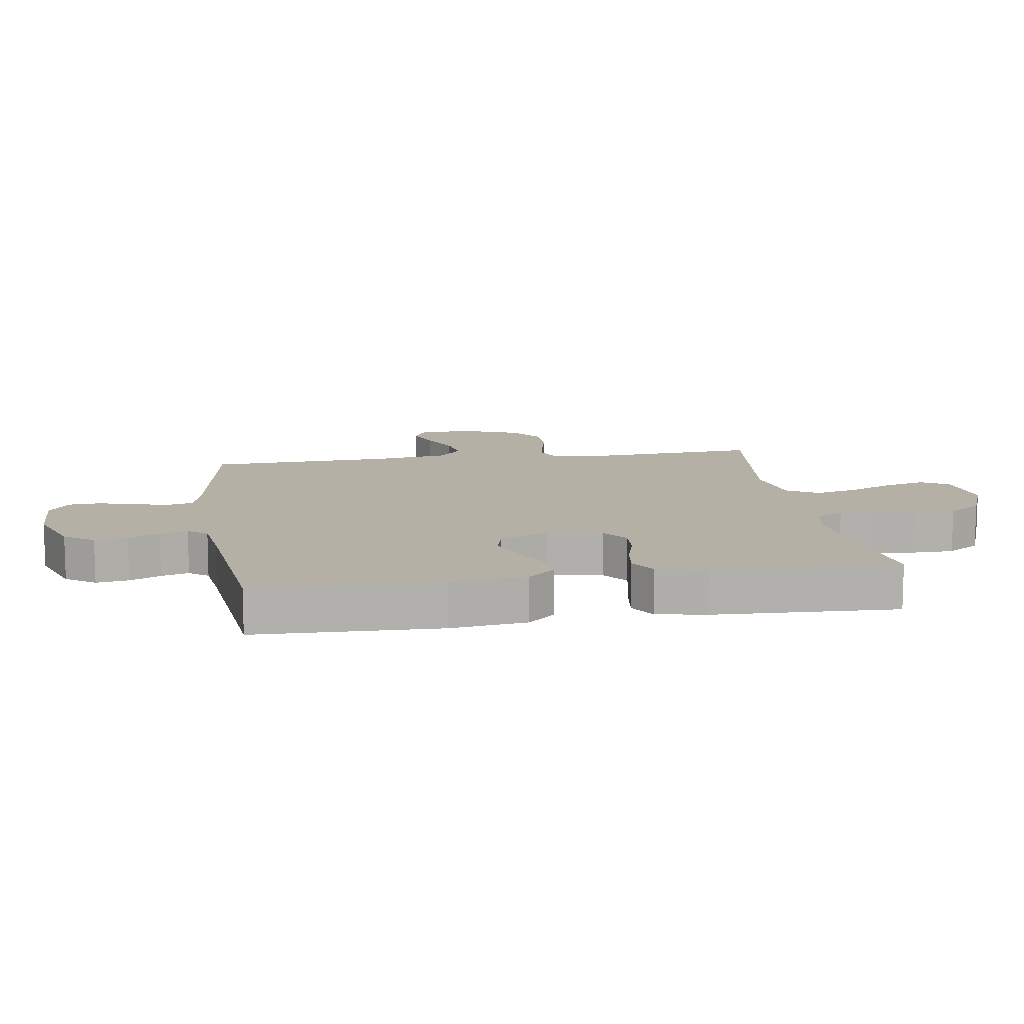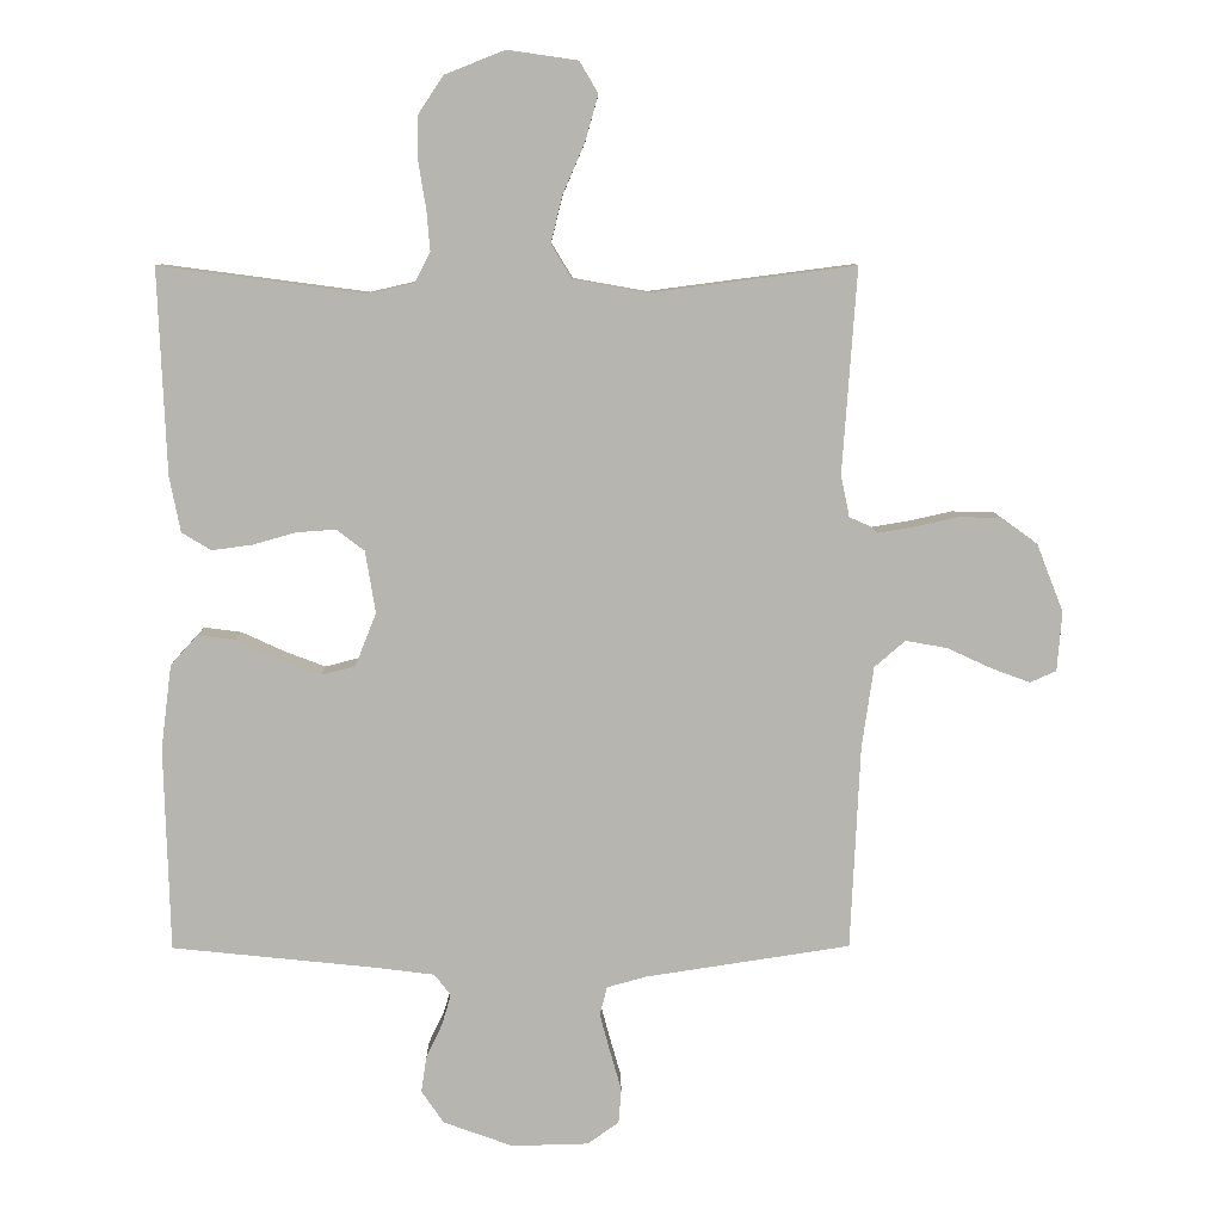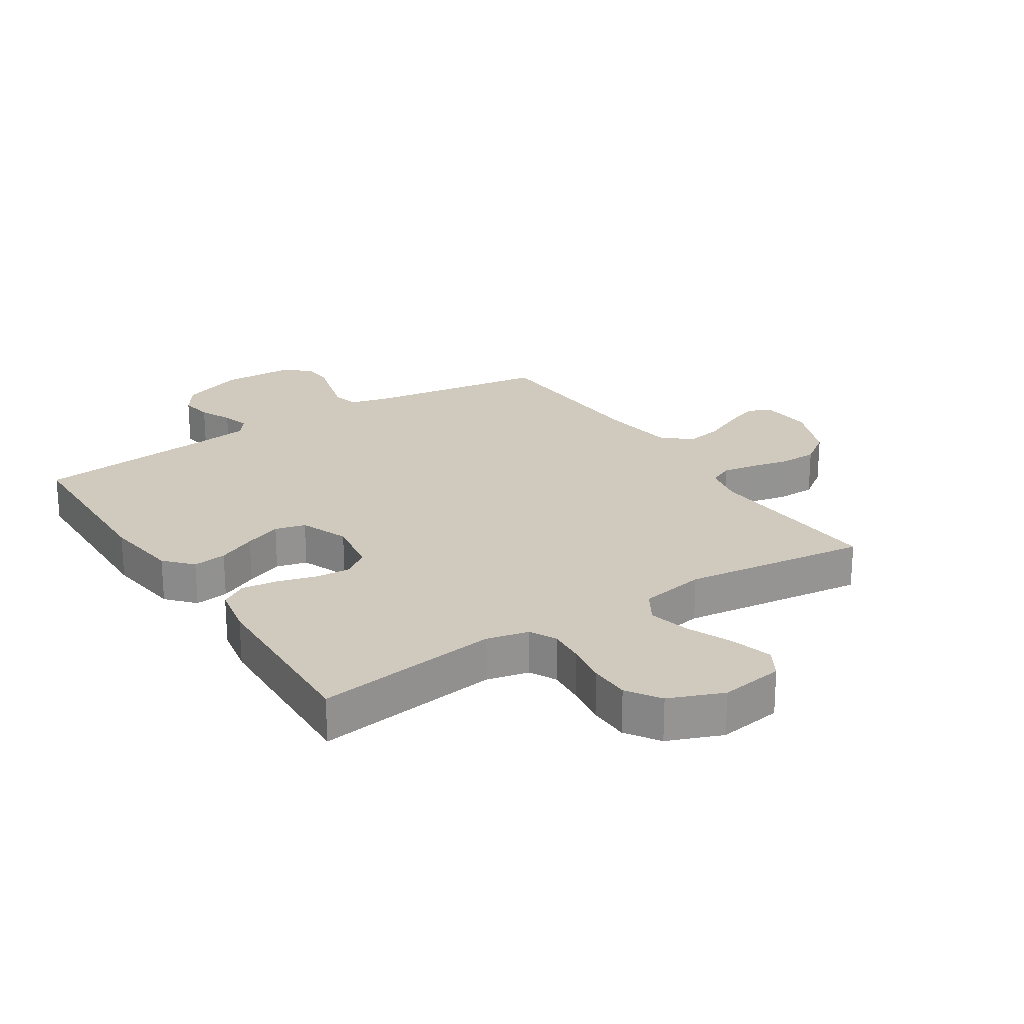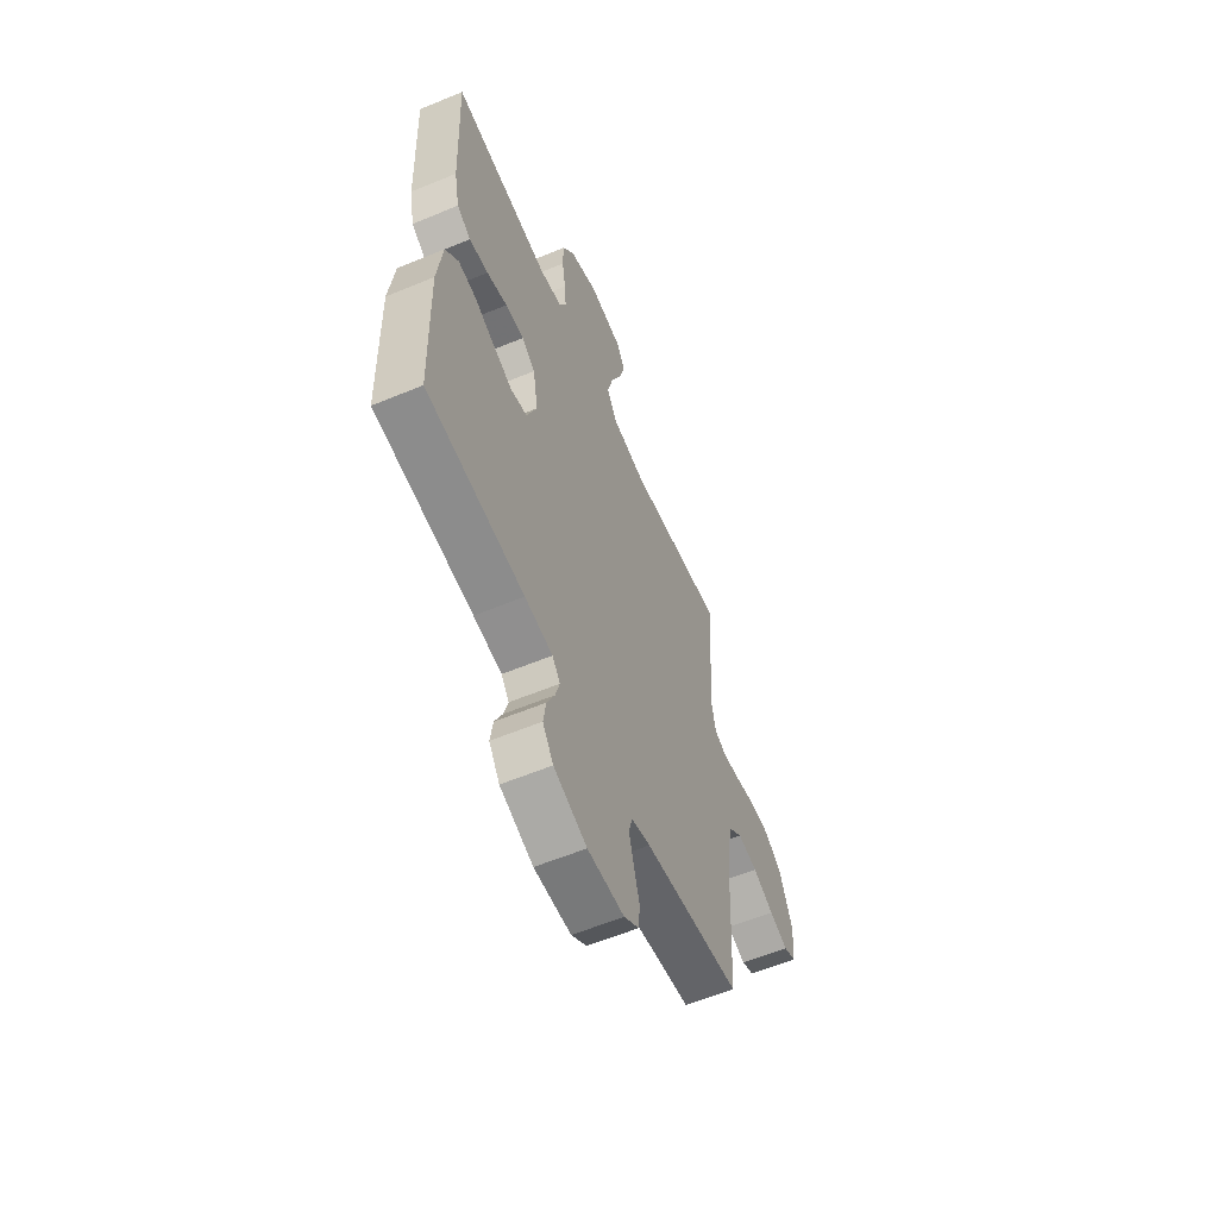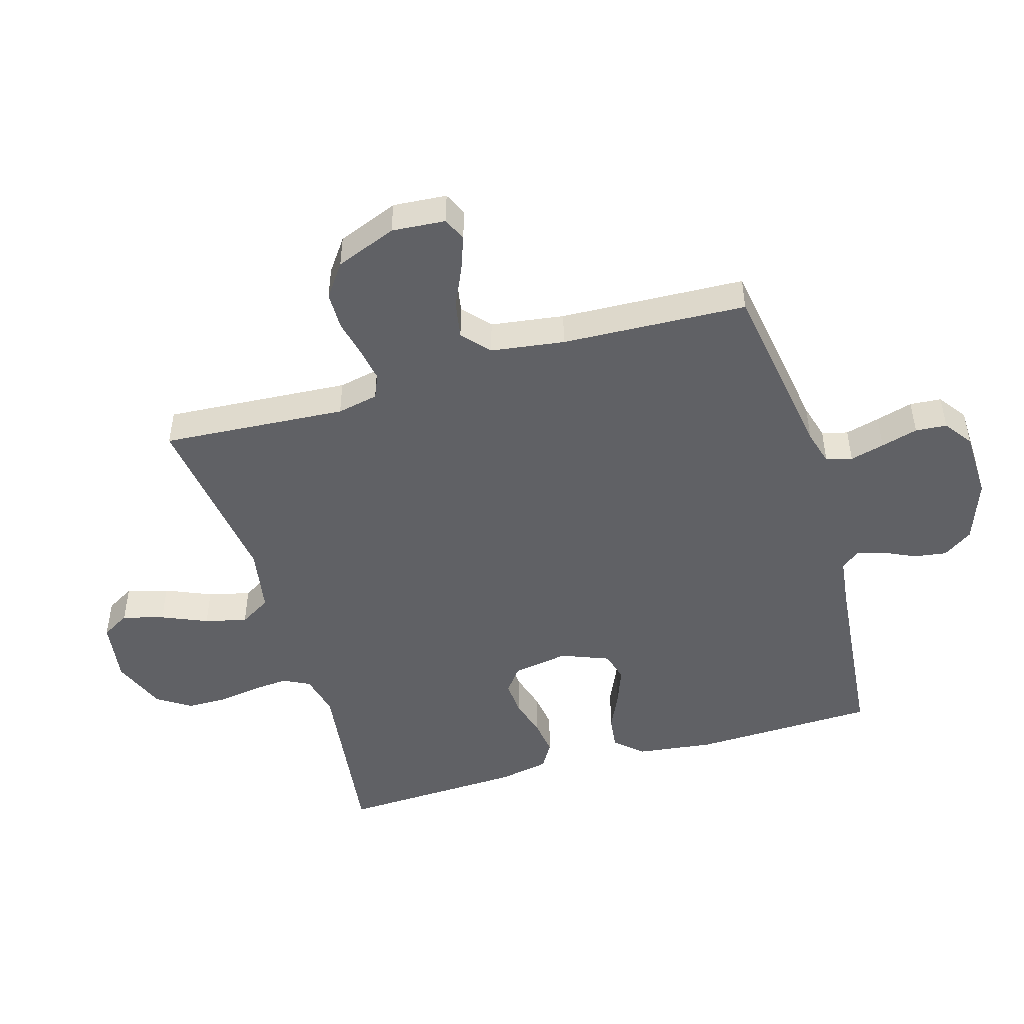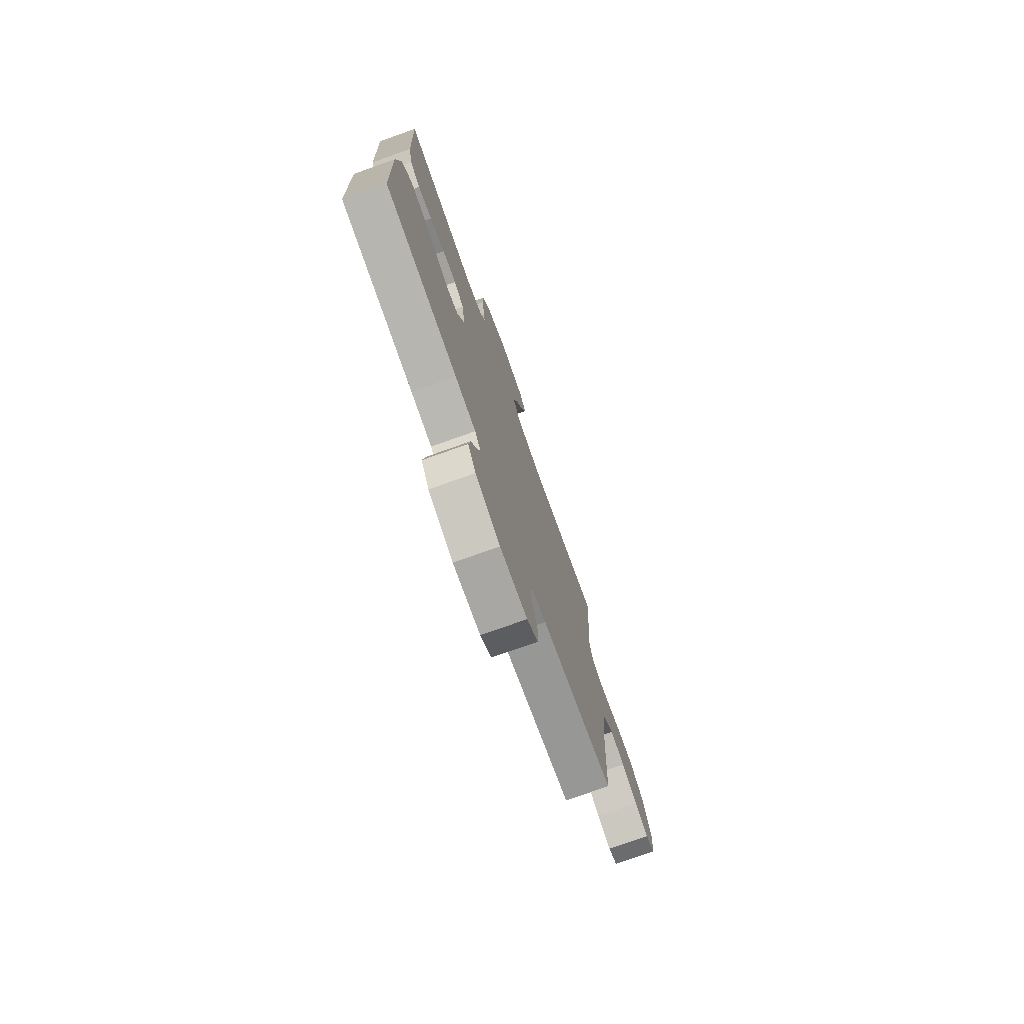
<metadata>
{"format":"obj","ext":"obj","renderer":"f3d","projection":"perspective","resolution":1024,"background":"white","views":[{"elev":11.7,"azim":-98.8,"up":"+Y"},{"elev":8.9,"azim":-0.6,"up":"+Z"},{"elev":23.0,"azim":-33.0,"up":"+Y"},{"elev":-59.1,"azim":-66.9,"up":"+Z"},{"elev":-47.8,"azim":106.5,"up":"+Y"},{"elev":-76.0,"azim":-70.4,"up":"+Z"}]}
</metadata>
<code>
v -0.5 0.07 0.5
v -0.2 0.07 0.46
v -0.131 0.07 0.476
v -0.109 0.07 0.519
v -0.114 0.07 0.578
v -0.125 0.07 0.646
v -0.124 0.07 0.712
v -0.088 0.07 0.766
v 0 0.07 0.801
v 0.103 0.07 0.786
v 0.13 0.07 0.74
v 0.111 0.07 0.673
v 0.079 0.07 0.599
v 0.062 0.07 0.531
v 0.093 0.07 0.48
v 0.2 0.07 0.461
v 0.5 0.07 0.5
v 0.479 0.07 0.2
v 0.493 0.07 0.133
v 0.532 0.07 0.116
v 0.586 0.07 0.125
v 0.649 0.07 0.139
v 0.711 0.07 0.138
v 0.765 0.07 0.099
v 0.804 0.07 0
v 0.797 0.07 -0.087
v 0.759 0.07 -0.104
v 0.702 0.07 -0.083
v 0.637 0.07 -0.053
v 0.576 0.07 -0.042
v 0.531 0.07 -0.081
v 0.514 0.07 -0.2
v 0.5 0.07 -0.5
v 0.2 0.07 -0.546
v 0.142 0.07 -0.562
v 0.131 0.07 -0.604
v 0.146 0.07 -0.66
v 0.163 0.07 -0.72
v 0.159 0.07 -0.771
v 0.113 0.07 -0.804
v 0 0.07 -0.807
v -0.102 0.07 -0.77
v -0.135 0.07 -0.722
v -0.127 0.07 -0.669
v -0.103 0.07 -0.618
v -0.09 0.07 -0.573
v -0.114 0.07 -0.542
v -0.2 0.07 -0.531
v -0.5 0.07 -0.5
v -0.508 0.07 -0.2
v -0.492 0.07 -0.076
v -0.452 0.07 -0.032
v -0.397 0.07 -0.039
v -0.334 0.07 -0.068
v -0.274 0.07 -0.091
v -0.224 0.07 -0.078
v -0.193 0.07 0
v -0.208 0.07 0.091
v -0.249 0.07 0.122
v -0.307 0.07 0.118
v -0.37 0.07 0.1
v -0.429 0.07 0.092
v -0.472 0.07 0.118
v -0.488 0.07 0.2
v -0.5 0 0.5
v -0.2 0 0.46
v -0.131 0 0.476
v -0.109 0 0.519
v -0.114 0 0.578
v -0.125 0 0.646
v -0.124 0 0.712
v -0.088 0 0.766
v 0 0 0.801
v 0.103 0 0.786
v 0.13 0 0.74
v 0.111 0 0.673
v 0.079 0 0.599
v 0.062 0 0.531
v 0.093 0 0.48
v 0.2 0 0.461
v 0.5 0 0.5
v 0.479 0 0.2
v 0.493 0 0.133
v 0.532 0 0.116
v 0.586 0 0.125
v 0.649 0 0.139
v 0.711 0 0.138
v 0.765 0 0.099
v 0.804 0 0
v 0.797 0 -0.087
v 0.759 0 -0.104
v 0.702 0 -0.083
v 0.637 0 -0.053
v 0.576 0 -0.042
v 0.531 0 -0.081
v 0.514 0 -0.2
v 0.5 0 -0.5
v 0.2 0 -0.546
v 0.142 0 -0.562
v 0.131 0 -0.604
v 0.146 0 -0.66
v 0.163 0 -0.72
v 0.159 0 -0.771
v 0.113 0 -0.804
v 0 0 -0.807
v -0.102 0 -0.77
v -0.135 0 -0.722
v -0.127 0 -0.669
v -0.103 0 -0.618
v -0.09 0 -0.573
v -0.114 0 -0.542
v -0.2 0 -0.531
v -0.5 0 -0.5
v -0.508 0 -0.2
v -0.492 0 -0.076
v -0.452 0 -0.032
v -0.397 0 -0.039
v -0.334 0 -0.068
v -0.274 0 -0.091
v -0.224 0 -0.078
v -0.193 0 0
v -0.208 0 0.091
v -0.249 0 0.122
v -0.307 0 0.118
v -0.37 0 0.1
v -0.429 0 0.092
v -0.472 0 0.118
v -0.488 0 0.2
f 63 64 1 2
f 60 61 62 63
f 59 60 63 2
f 58 59 2 3
f 57 58 3 4
f 51 52 53 54
f 51 54 55
f 48 49 50 51
f 47 48 51 55
f 46 47 55 56
f 42 43 44 45
f 42 45 46
f 41 42 46
f 37 38 39 40
f 36 37 40 41
f 35 36 41 46
f 32 33 34
f 31 32 34 35
f 26 27 28 29
f 24 25 26 29
f 24 29 30
f 21 22 23 24
f 20 21 24 30
f 19 20 30 31
f 16 17 18
f 15 16 18 19
f 10 11 12 13
f 10 13 14
f 9 10 14
f 8 9 14
f 5 6 7 8
f 4 5 8 14
f 57 4 14 15
f 35 46 56 57
f 31 35 57
f 15 19 31 57
f 66 65 128 127
f 127 126 125 124
f 66 127 124 123
f 67 66 123 122
f 68 67 122 121
f 118 117 116 115
f 119 118 115
f 115 114 113 112
f 119 115 112 111
f 120 119 111 110
f 109 108 107 106
f 110 109 106
f 110 106 105
f 104 103 102 101
f 105 104 101 100
f 110 105 100 99
f 98 97 96
f 99 98 96 95
f 93 92 91 90
f 93 90 89 88
f 94 93 88
f 88 87 86 85
f 94 88 85 84
f 95 94 84 83
f 82 81 80
f 83 82 80 79
f 77 76 75 74
f 78 77 74
f 78 74 73
f 78 73 72
f 72 71 70 69
f 78 72 69 68
f 79 78 68 121
f 121 120 110 99
f 121 99 95
f 121 95 83 79
f 1 65 66 2
f 2 66 67 3
f 3 67 68 4
f 4 68 69 5
f 5 69 70 6
f 6 70 71 7
f 7 71 72 8
f 8 72 73 9
f 9 73 74 10
f 10 74 75 11
f 11 75 76 12
f 12 76 77 13
f 13 77 78 14
f 14 78 79 15
f 15 79 80 16
f 16 80 81 17
f 17 81 82 18
f 18 82 83 19
f 19 83 84 20
f 20 84 85 21
f 21 85 86 22
f 22 86 87 23
f 23 87 88 24
f 24 88 89 25
f 25 89 90 26
f 26 90 91 27
f 27 91 92 28
f 28 92 93 29
f 29 93 94 30
f 30 94 95 31
f 31 95 96 32
f 32 96 97 33
f 33 97 98 34
f 34 98 99 35
f 35 99 100 36
f 36 100 101 37
f 37 101 102 38
f 38 102 103 39
f 39 103 104 40
f 40 104 105 41
f 41 105 106 42
f 42 106 107 43
f 43 107 108 44
f 44 108 109 45
f 45 109 110 46
f 46 110 111 47
f 47 111 112 48
f 48 112 113 49
f 49 113 114 50
f 50 114 115 51
f 51 115 116 52
f 52 116 117 53
f 53 117 118 54
f 54 118 119 55
f 55 119 120 56
f 56 120 121 57
f 57 121 122 58
f 58 122 123 59
f 59 123 124 60
f 60 124 125 61
f 61 125 126 62
f 62 126 127 63
f 63 127 128 64
f 64 128 65 1

</code>
